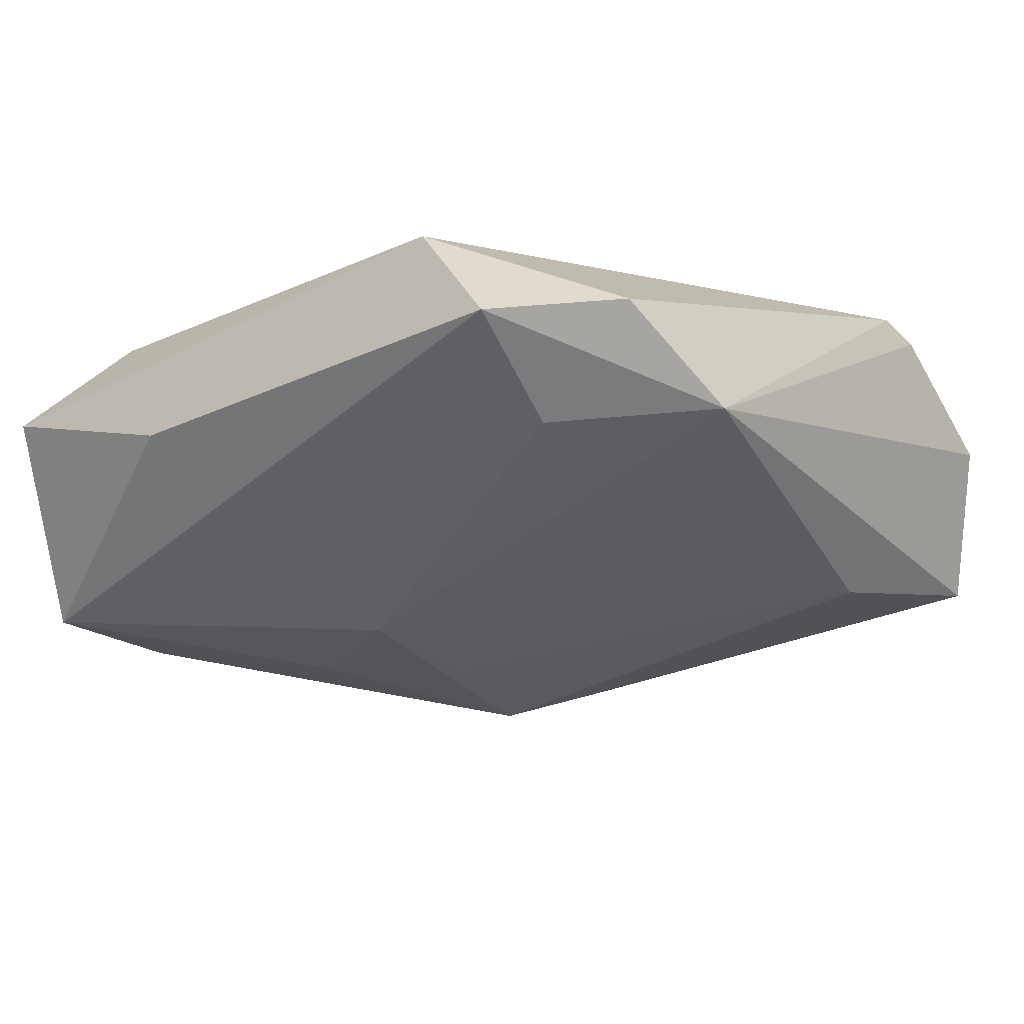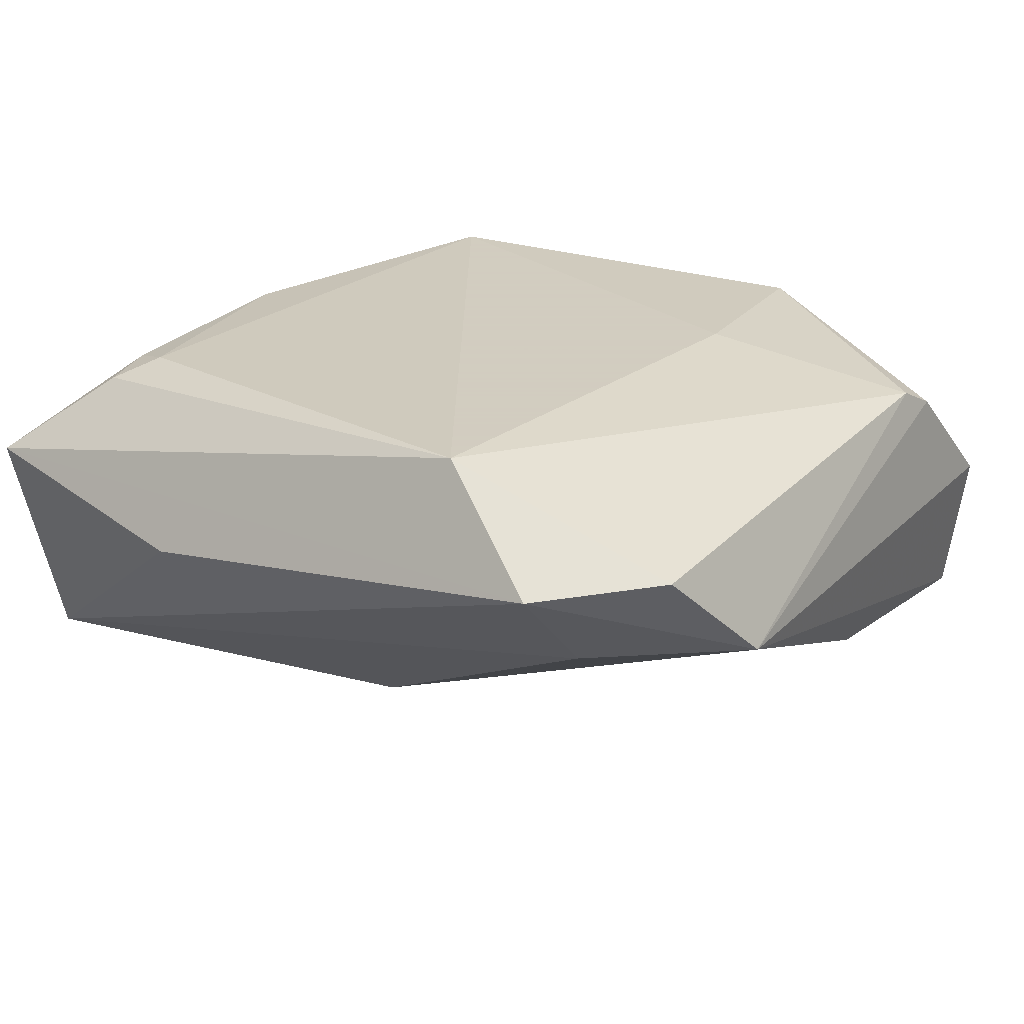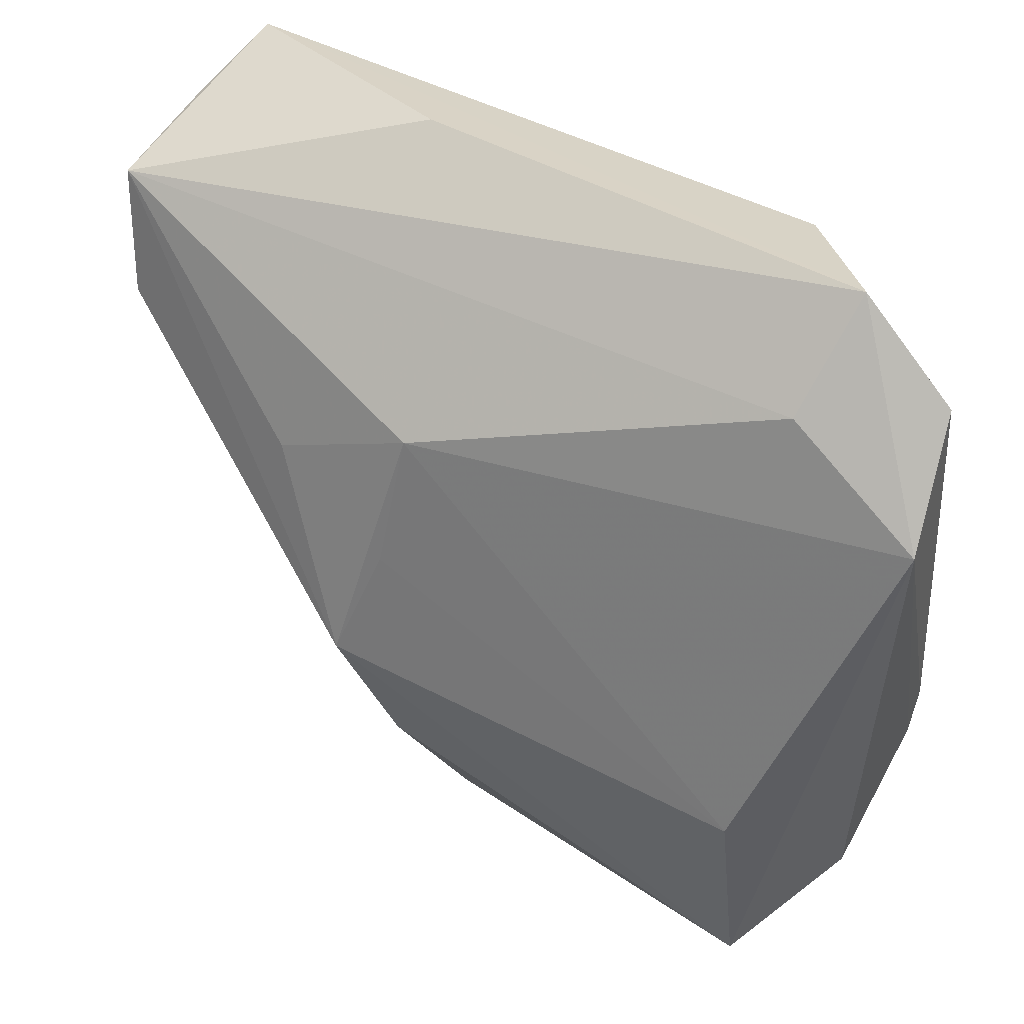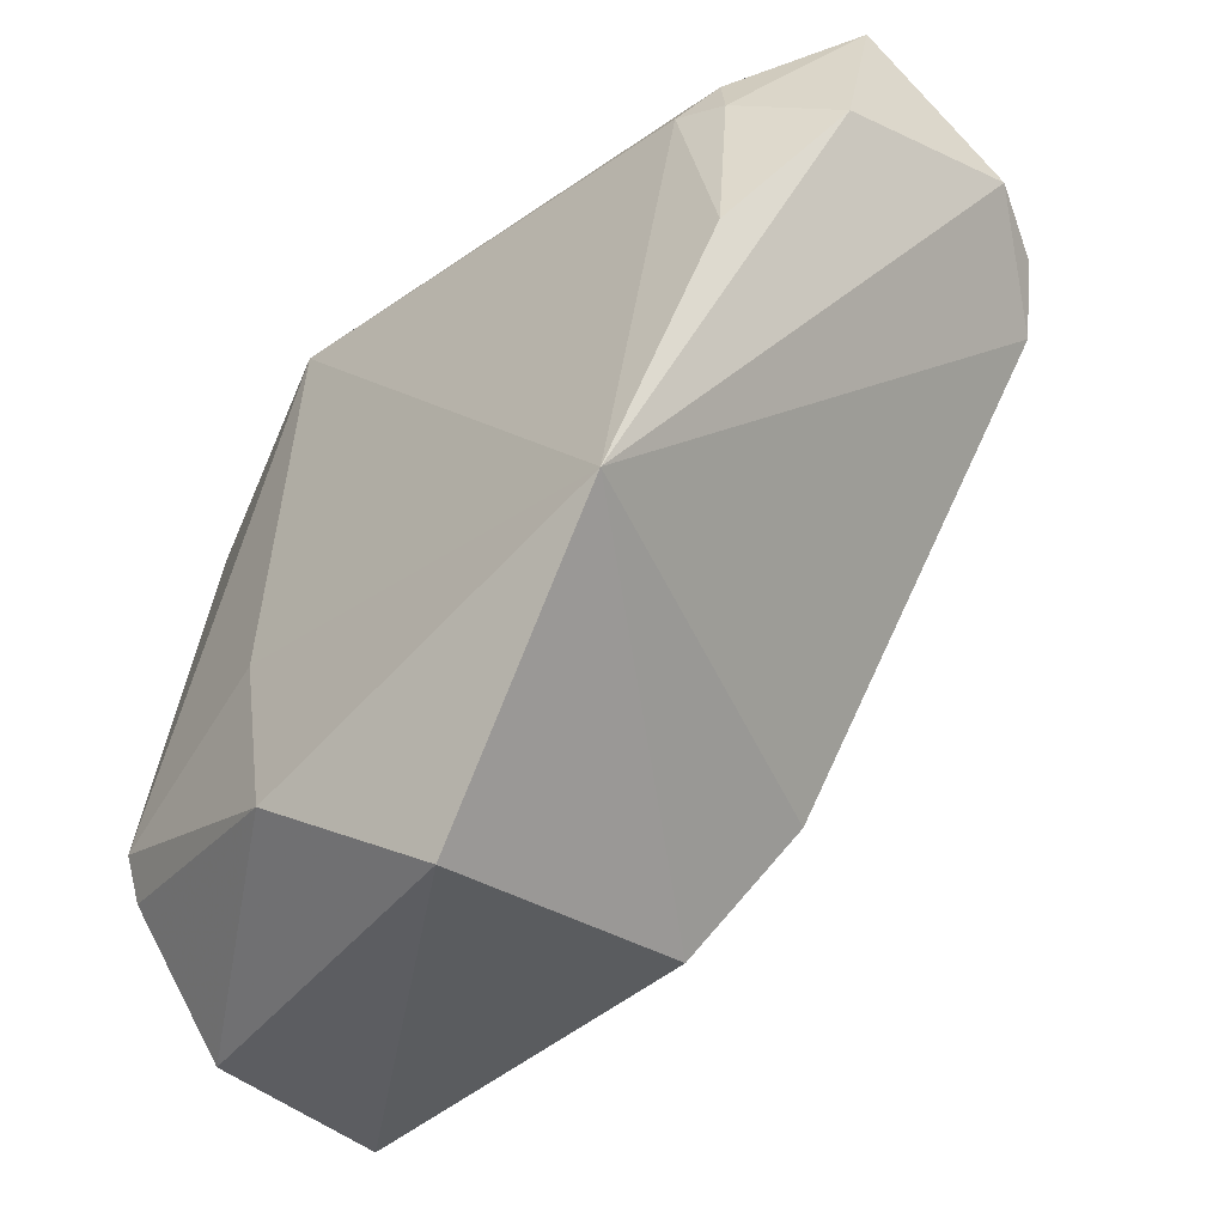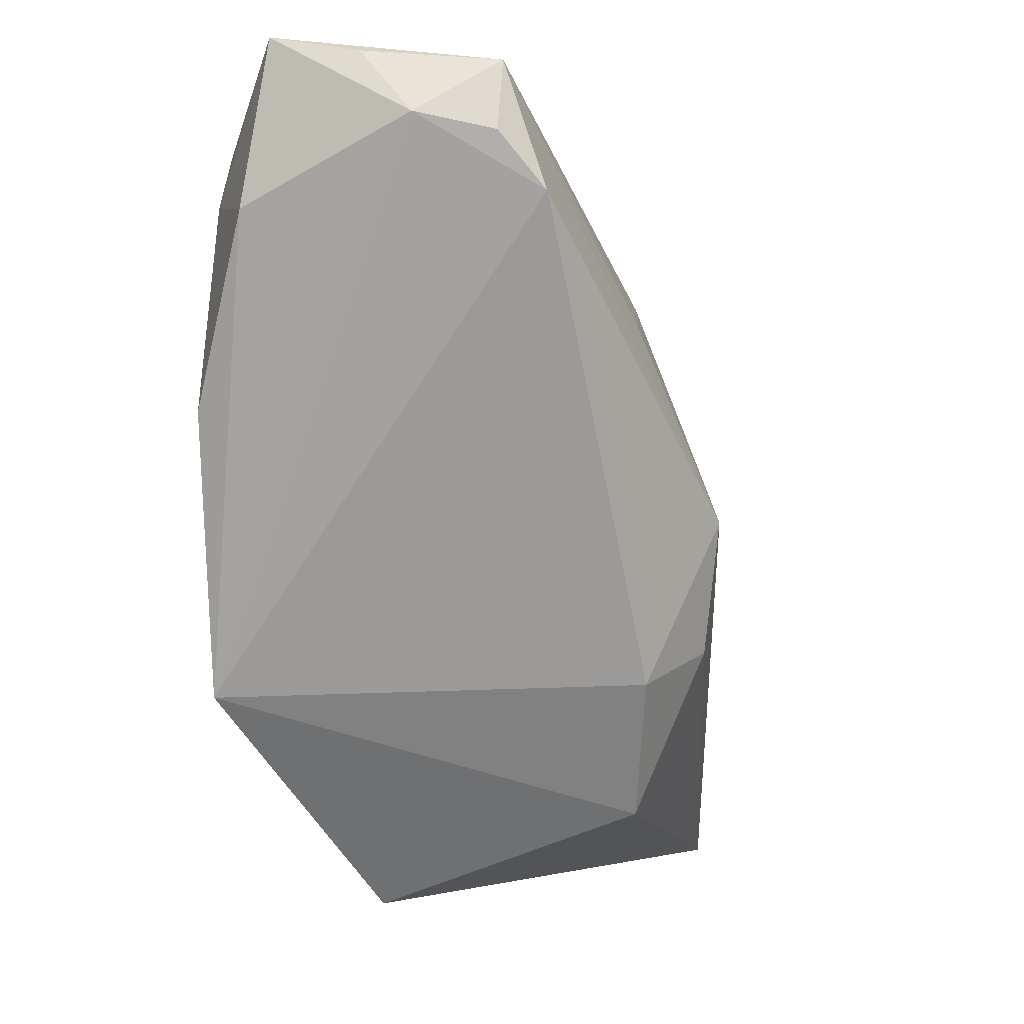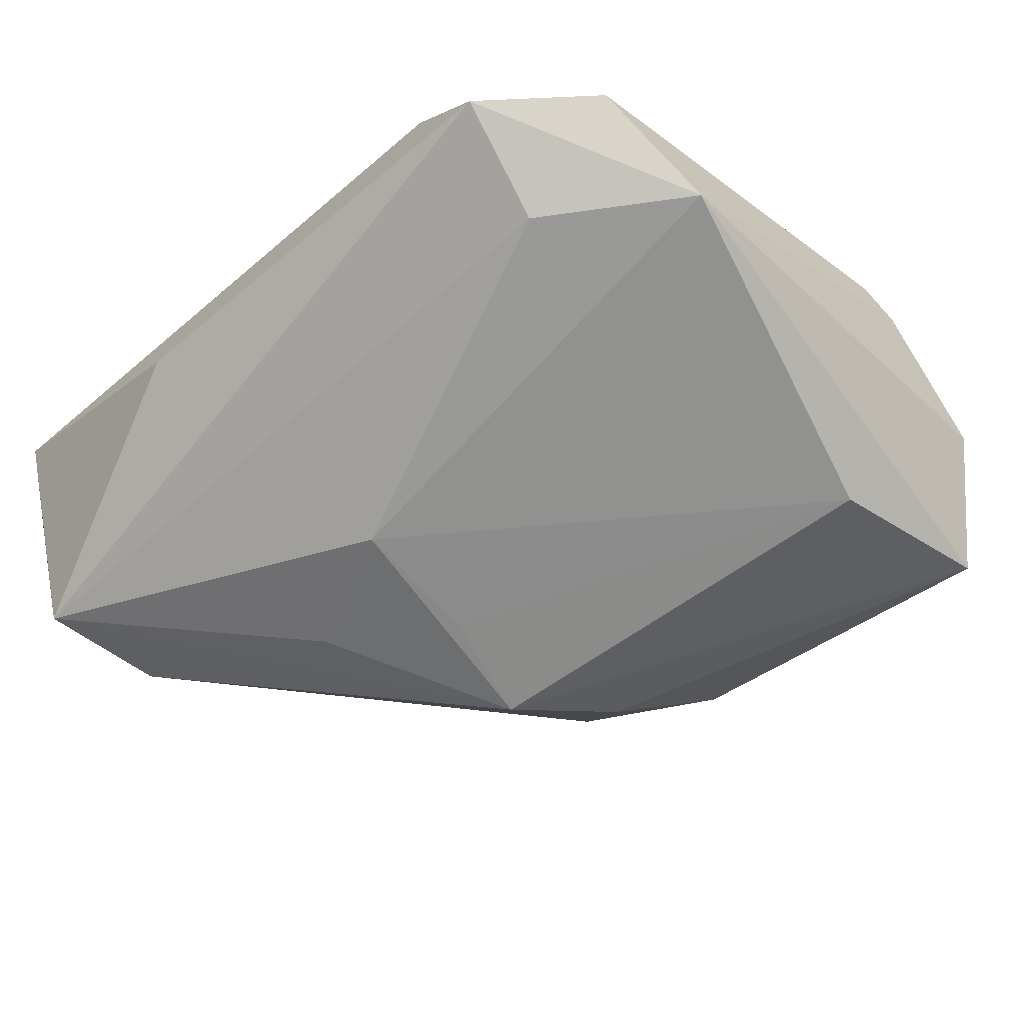
<metadata>
{"format":"obj","ext":"obj","renderer":"f3d","projection":"perspective","resolution":1024,"background":"white","views":[{"elev":-5.8,"azim":-139.6,"up":"+Z"},{"elev":24.3,"azim":-144.0,"up":"+Z"},{"elev":47.6,"azim":-138.7,"up":"+Y"},{"elev":-50.8,"azim":45.4,"up":"+Y"},{"elev":-14.1,"azim":108.4,"up":"+Y"},{"elev":-36.6,"azim":-138.0,"up":"+Z"}]}
</metadata>
<code>
v 0.05157 0.02005 0.009304
v -0.04159 -0.03978 -0.01657
v -0.0006753 -0.03975 -0.01925
v -0.03151 0.04315 0.01027
v -0.04344 -0.01991 0.0168
v 0.005236 0.02044 -0.02174
v -0.04407 -0.02471 0.01431
v 0.05468 0.02717 -0.01143
v -0.0003572 -0.04934 0.01218
v -0.01652 -0.03608 0.02056
v 0.04178 0.02454 0.01647
v 0.007676 -0.00749 -0.0321
v 0.04057 0.03087 0.01567
v -0.04298 0.03244 0.01157
v 0.02917 -0.02857 0.02128
v 0.02063 0.01297 -0.02612
v 0.05254 0.03591 -0.00462
v -0.03926 -0.01707 -0.0171
v 0.03634 0.02671 0.01805
v 0.004917 0.005429 -0.02674
v -0.01754 0.03723 0.02128
v -0.04755 0.02145 0.0005859
v 0.02174 0.04315 0.001511
v 0.0509 0.02555 -0.01956
v 0.04175 0.0009652 0.01827
v 0.001733 -0.02149 -0.02854
v 0.01104 -0.0266 -0.02396
v -0.02003 -0.01375 0.02128
v -0.04504 -0.03755 0.001453
v 0.04651 0.01991 -0.02359
v -0.0314 0.03275 -0.0007156
v 0.04995 0.03374 -0.01986
v 0.05251 0.03898 0.005913
f 15 19 21
f 21 14 5
f 4 14 21
f 22 14 4
f 29 7 22
f 22 7 5
f 5 14 22
f 9 3 15
f 29 22 2
f 2 22 18
f 2 9 29
f 3 9 2
f 2 18 12
f 15 3 27
f 17 32 33
f 4 21 33
f 25 19 15
f 15 1 25
f 10 9 15
f 5 7 10
f 10 7 29
f 29 9 10
f 18 22 6
f 26 2 12
f 3 2 26
f 12 27 26
f 26 27 3
f 8 32 17
f 8 1 15
f 17 33 8
f 8 33 1
f 13 21 19
f 13 33 21
f 4 33 23
f 23 32 4
f 23 33 32
f 28 21 5
f 5 10 28
f 15 21 28
f 28 10 15
f 16 32 12
f 12 6 16
f 16 6 32
f 12 18 20
f 20 6 12
f 18 6 20
f 4 32 31
f 32 6 31
f 31 22 4
f 31 6 22
f 12 32 30
f 30 27 12
f 15 27 30
f 30 8 15
f 11 25 1
f 1 33 11
f 33 13 11
f 19 25 11
f 11 13 19
f 32 8 24
f 24 30 32
f 8 30 24

</code>
